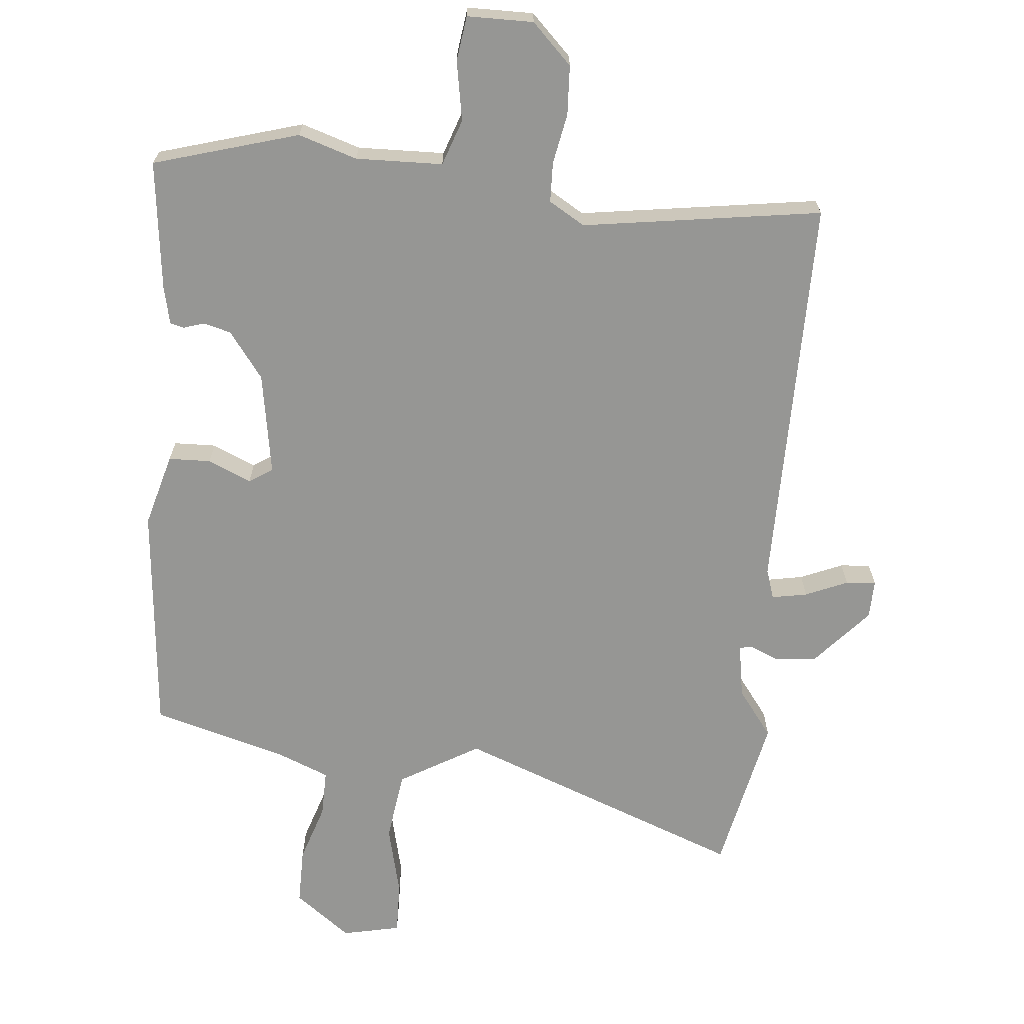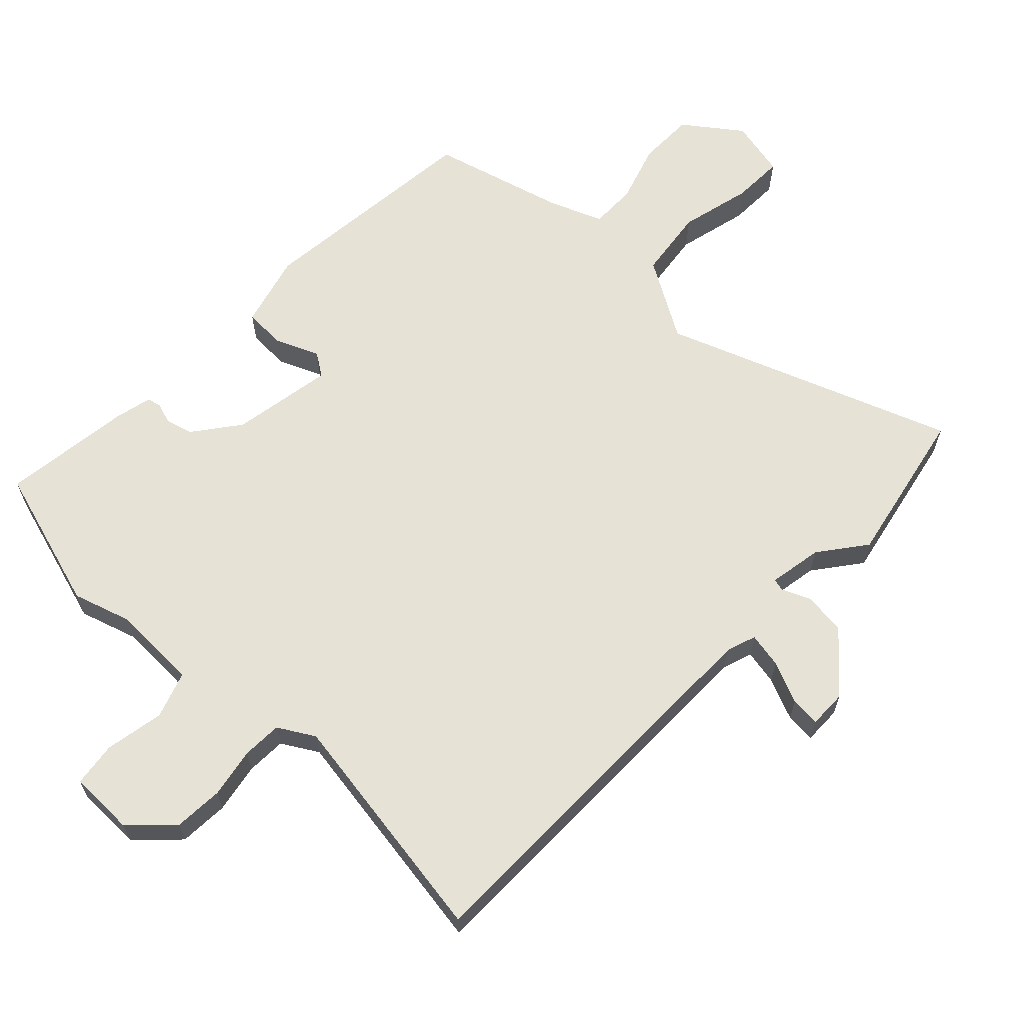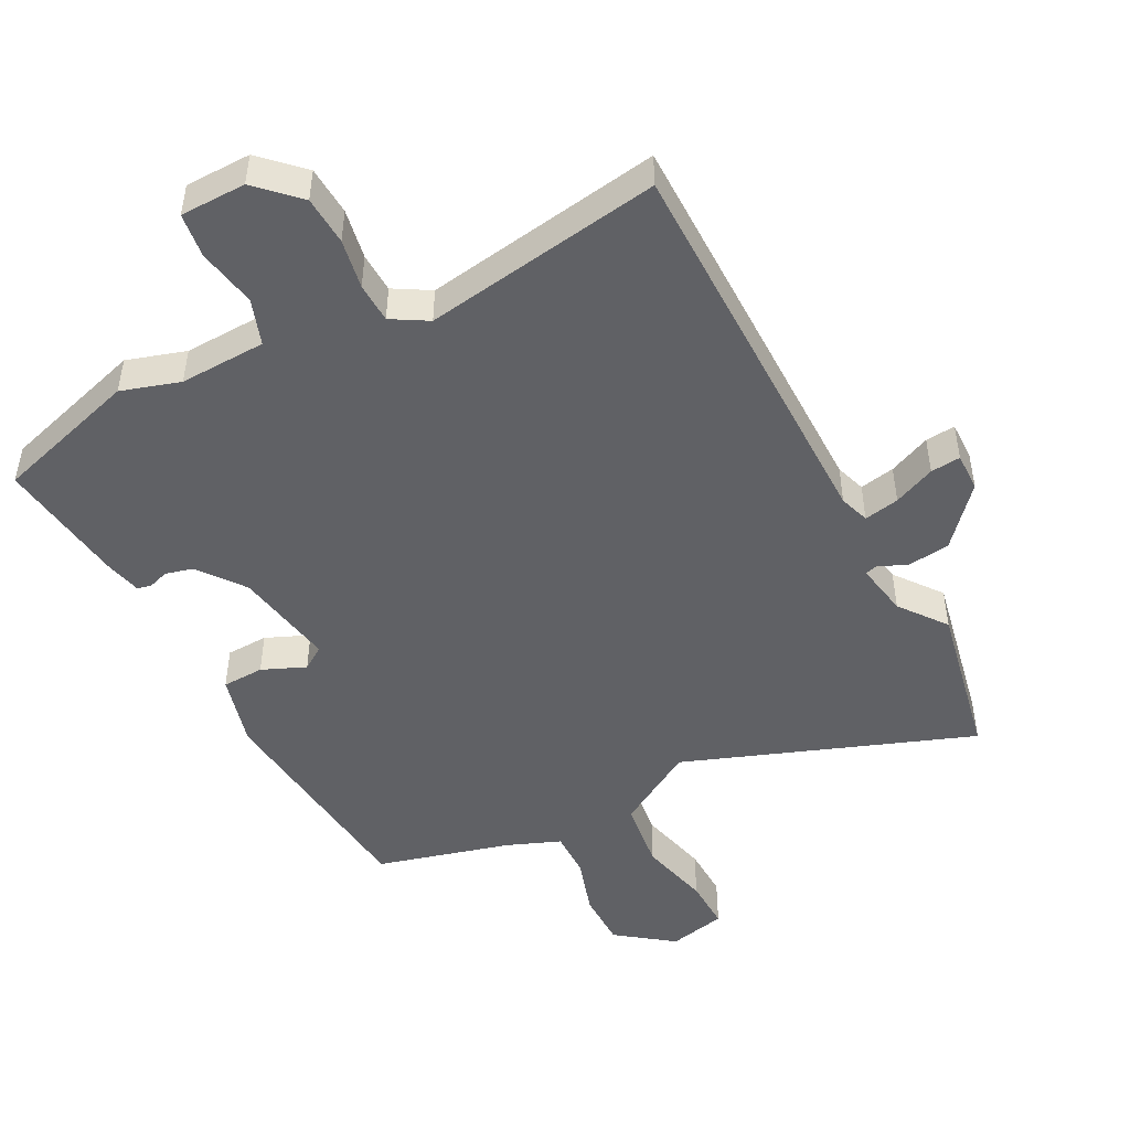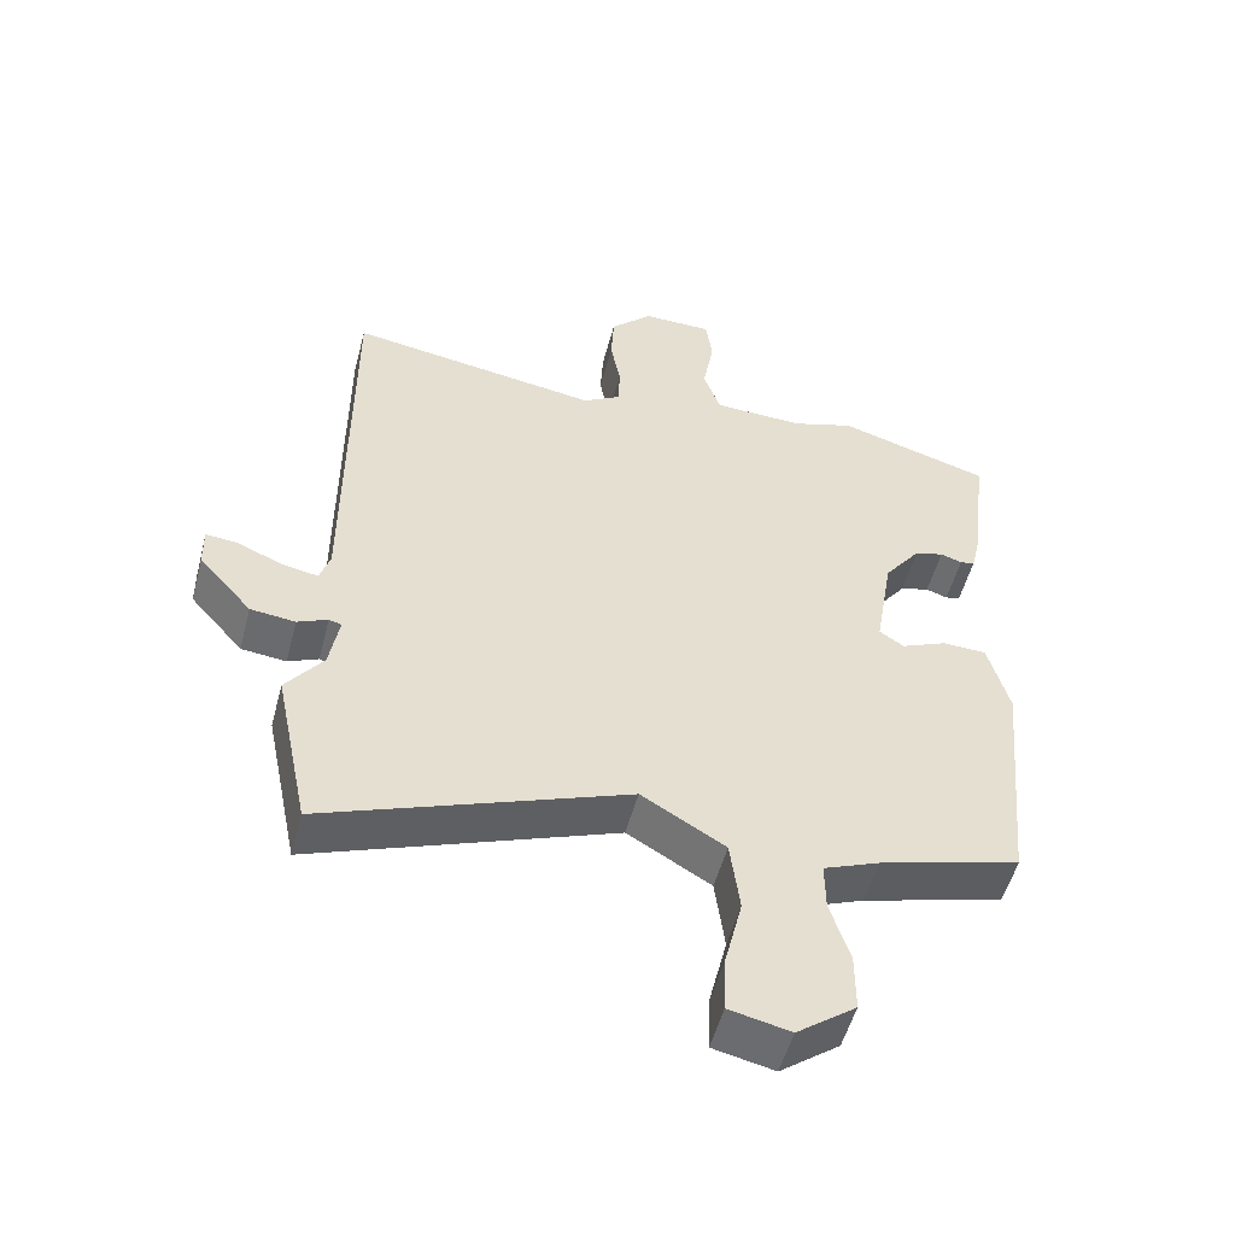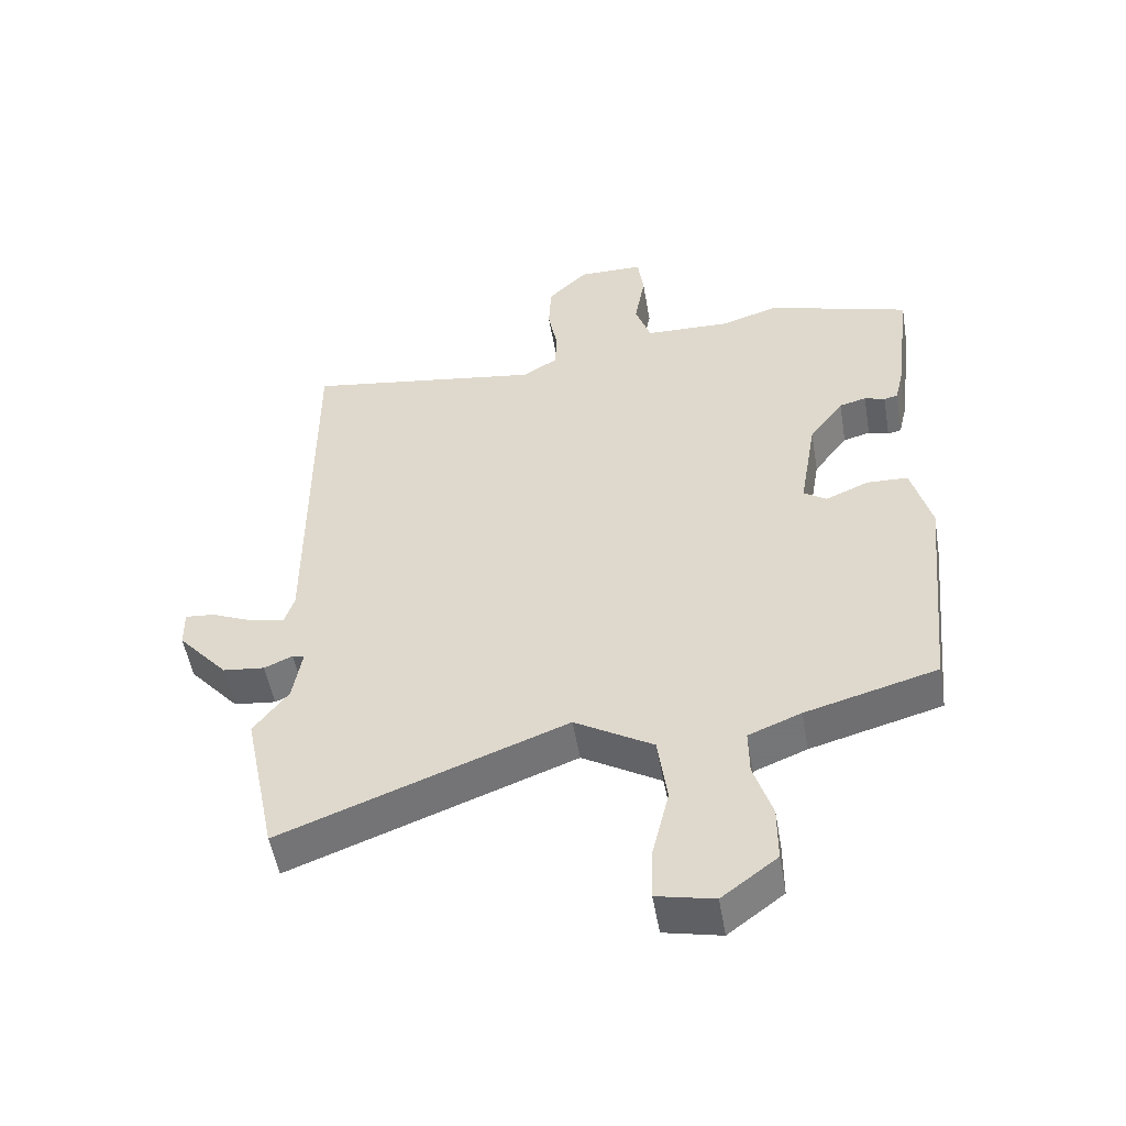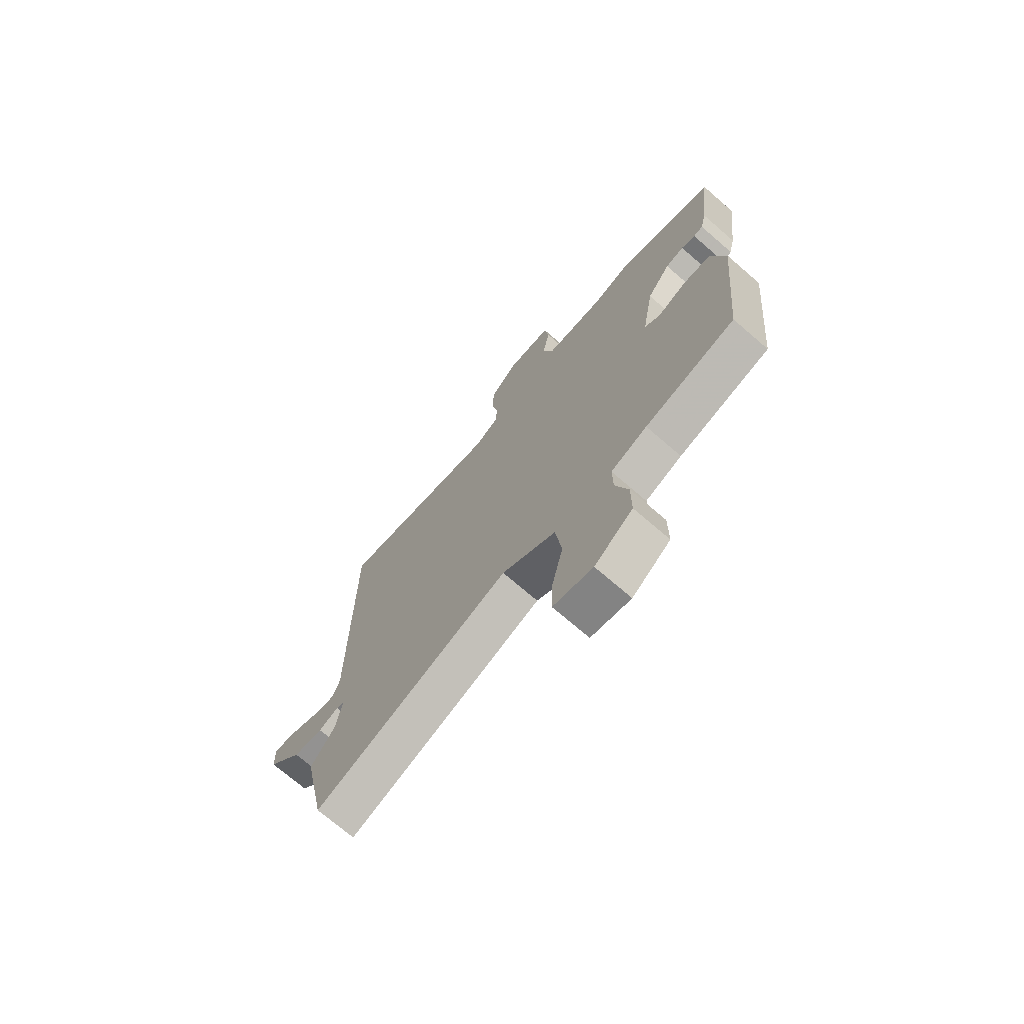
<metadata>
{"format":"obj","ext":"obj","renderer":"f3d","projection":"perspective","resolution":1024,"background":"white","views":[{"elev":-67.7,"azim":-5.5,"up":"+Y"},{"elev":64.0,"azim":44.0,"up":"+Y"},{"elev":-48.5,"azim":27.8,"up":"+Y"},{"elev":-52.5,"azim":165.3,"up":"+Z"},{"elev":-51.8,"azim":-170.3,"up":"+Z"},{"elev":-71.8,"azim":-130.9,"up":"+Z"}]}
</metadata>
<code>
v -0.482 0.07 -0.441
v -0.516 0.07 -0.095
v -0.486 0.07 0.015
v -0.423 0.07 0.017
v -0.358 0.07 -0.011
v -0.323 0.07 0.012
v -0.349 0.07 0.165
v -0.401 0.07 0.234
v -0.442 0.07 0.245
v -0.473 0.07 0.235
v -0.494 0.07 0.24
v -0.507 0.07 0.296
v -0.531 0.07 0.491
v -0.314 0.07 0.555
v -0.226 0.07 0.527
v -0.096 0.07 0.531
v -0.072 0.07 0.6
v -0.088 0.07 0.689
v -0.079 0.07 0.756
v 0.02 0.07 0.757
v 0.08 0.07 0.698
v 0.084 0.07 0.624
v 0.07 0.07 0.549
v 0.072 0.07 0.489
v 0.126 0.07 0.457
v 0.484 0.07 0.511
v 0.484 0.07 -0.087
v 0.499 0.07 -0.132
v 0.552 0.07 -0.122
v 0.615 0.07 -0.095
v 0.66 0.07 -0.091
v 0.659 0.07 -0.149
v 0.583 0.07 -0.235
v 0.519 0.07 -0.242
v 0.476 0.07 -0.223
v 0.458 0.07 -0.228
v 0.472 0.07 -0.309
v 0.525 0.07 -0.379
v 0.476 0.07 -0.616
v 0.045 0.07 -0.454
v -0.074 0.07 -0.524
v -0.088 0.07 -0.629
v -0.062 0.07 -0.736
v -0.06 0.07 -0.814
v -0.147 0.07 -0.833
v -0.231 0.07 -0.77
v -0.231 0.07 -0.685
v -0.203 0.07 -0.598
v -0.202 0.07 -0.528
v -0.282 0.07 -0.496
v -0.482 0 -0.441
v -0.516 0 -0.095
v -0.486 0 0.015
v -0.423 0 0.017
v -0.358 0 -0.011
v -0.323 0 0.012
v -0.349 0 0.165
v -0.401 0 0.234
v -0.442 0 0.245
v -0.473 0 0.235
v -0.494 0 0.24
v -0.507 0 0.296
v -0.531 0 0.491
v -0.314 0 0.555
v -0.226 0 0.527
v -0.096 0 0.531
v -0.072 0 0.6
v -0.088 0 0.689
v -0.079 0 0.756
v 0.02 0 0.757
v 0.08 0 0.698
v 0.084 0 0.624
v 0.07 0 0.549
v 0.072 0 0.489
v 0.126 0 0.457
v 0.484 0 0.511
v 0.484 0 -0.087
v 0.499 0 -0.132
v 0.552 0 -0.122
v 0.615 0 -0.095
v 0.66 0 -0.091
v 0.659 0 -0.149
v 0.583 0 -0.235
v 0.519 0 -0.242
v 0.476 0 -0.223
v 0.458 0 -0.228
v 0.472 0 -0.309
v 0.525 0 -0.379
v 0.476 0 -0.616
v 0.045 0 -0.454
v -0.074 0 -0.524
v -0.088 0 -0.629
v -0.062 0 -0.736
v -0.06 0 -0.814
v -0.147 0 -0.833
v -0.231 0 -0.77
v -0.231 0 -0.685
v -0.203 0 -0.598
v -0.202 0 -0.528
v -0.282 0 -0.496
f 46 47 48
f 45 46 48
f 44 45 48
f 43 44 48
f 42 43 48
f 41 42 48 49
f 40 41 49 50
f 37 38 39 40
f 1 2 3
f 50 1 3
f 40 50 3
f 37 40 3
f 36 37 3
f 33 34 35
f 32 33 35
f 31 32 35
f 30 31 35
f 29 30 35
f 28 29 35 36
f 25 26 27
f 27 28 36
f 25 27 36
f 24 25 36
f 21 22 23
f 20 21 23
f 19 20 23
f 18 19 23
f 17 18 23
f 16 17 23 24
f 15 16 24 36
f 13 14 15
f 12 13 15
f 11 12 15
f 10 11 15
f 9 10 15
f 8 9 15
f 7 8 15 36
f 3 4 5
f 36 3 5
f 36 5 6
f 6 7 36
f 98 97 96
f 98 96 95
f 98 95 94
f 98 94 93
f 98 93 92
f 99 98 92 91
f 100 99 91 90
f 90 89 88 87
f 53 52 51
f 53 51 100
f 53 100 90
f 53 90 87
f 53 87 86
f 85 84 83
f 85 83 82
f 85 82 81
f 85 81 80
f 85 80 79
f 86 85 79 78
f 77 76 75
f 86 78 77
f 86 77 75
f 86 75 74
f 73 72 71
f 73 71 70
f 73 70 69
f 73 69 68
f 73 68 67
f 74 73 67 66
f 86 74 66 65
f 65 64 63
f 65 63 62
f 65 62 61
f 65 61 60
f 65 60 59
f 65 59 58
f 86 65 58 57
f 55 54 53
f 55 53 86
f 56 55 86
f 86 57 56
f 1 51 52 2
f 2 52 53 3
f 3 53 54 4
f 4 54 55 5
f 5 55 56 6
f 6 56 57 7
f 7 57 58 8
f 8 58 59 9
f 9 59 60 10
f 10 60 61 11
f 11 61 62 12
f 12 62 63 13
f 13 63 64 14
f 14 64 65 15
f 15 65 66 16
f 16 66 67 17
f 17 67 68 18
f 18 68 69 19
f 19 69 70 20
f 20 70 71 21
f 21 71 72 22
f 22 72 73 23
f 23 73 74 24
f 24 74 75 25
f 25 75 76 26
f 26 76 77 27
f 27 77 78 28
f 28 78 79 29
f 29 79 80 30
f 30 80 81 31
f 31 81 82 32
f 32 82 83 33
f 33 83 84 34
f 34 84 85 35
f 35 85 86 36
f 36 86 87 37
f 37 87 88 38
f 38 88 89 39
f 39 89 90 40
f 40 90 91 41
f 41 91 92 42
f 42 92 93 43
f 43 93 94 44
f 44 94 95 45
f 45 95 96 46
f 46 96 97 47
f 47 97 98 48
f 48 98 99 49
f 49 99 100 50
f 50 100 51 1

</code>
